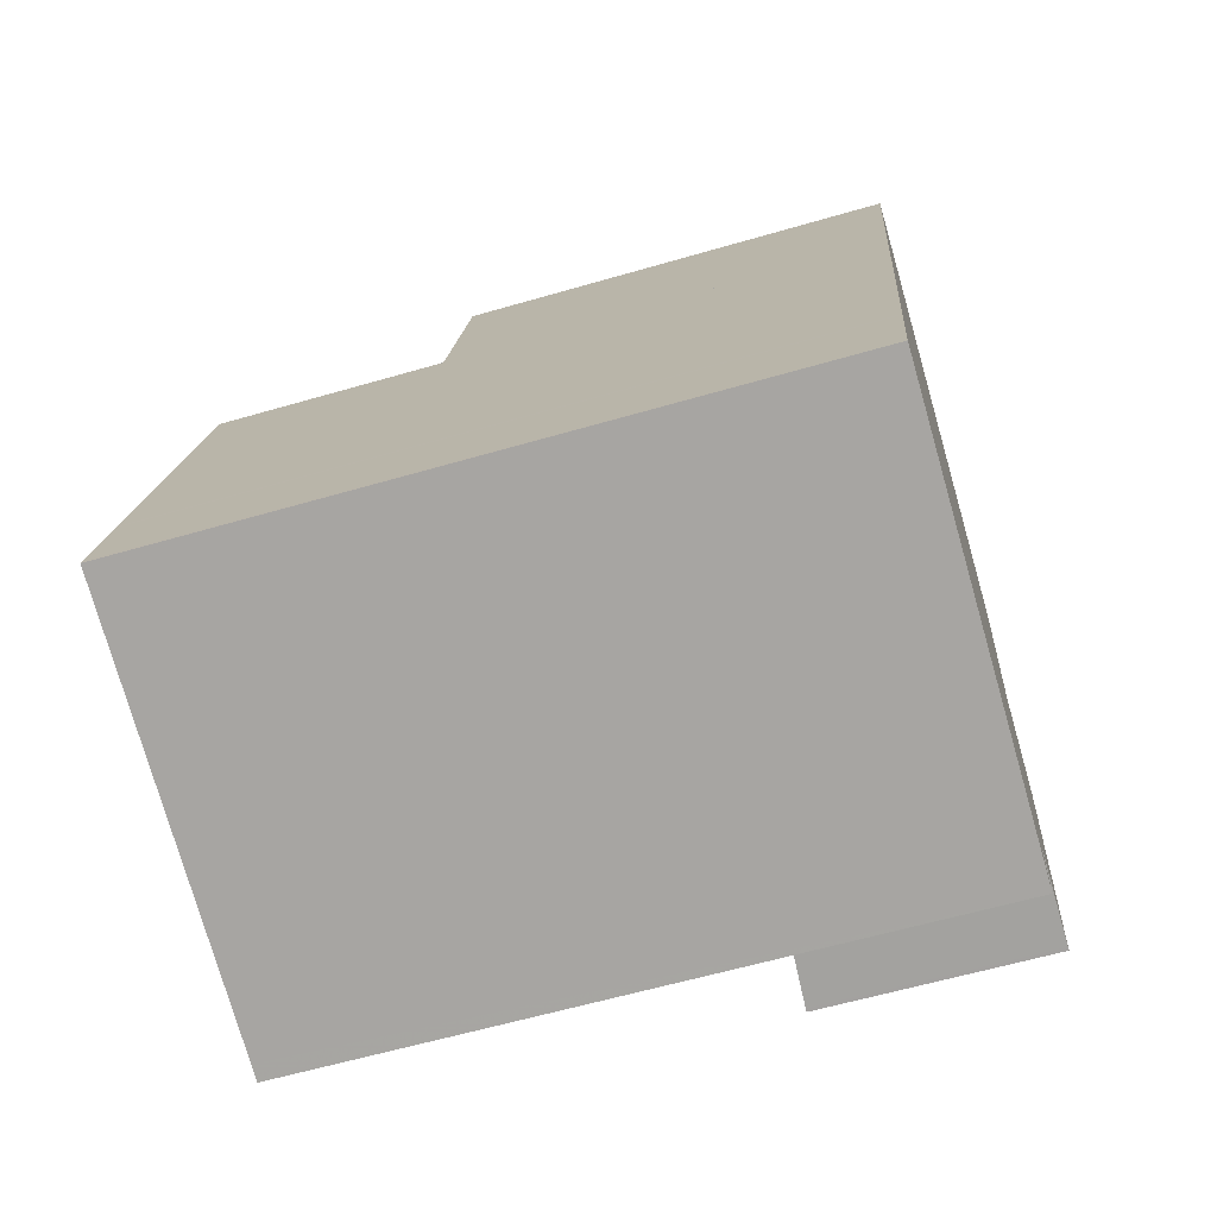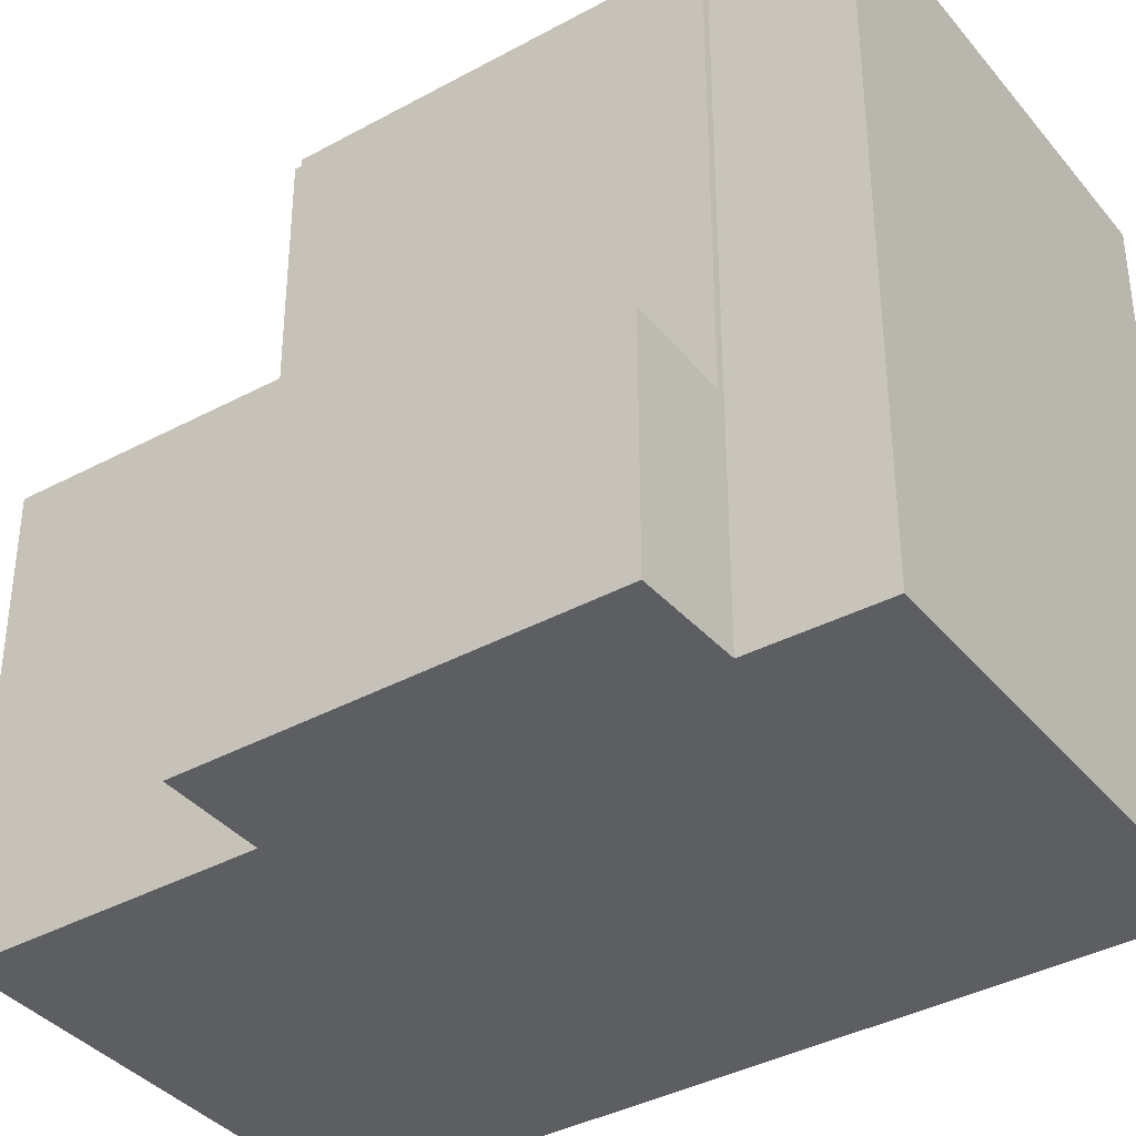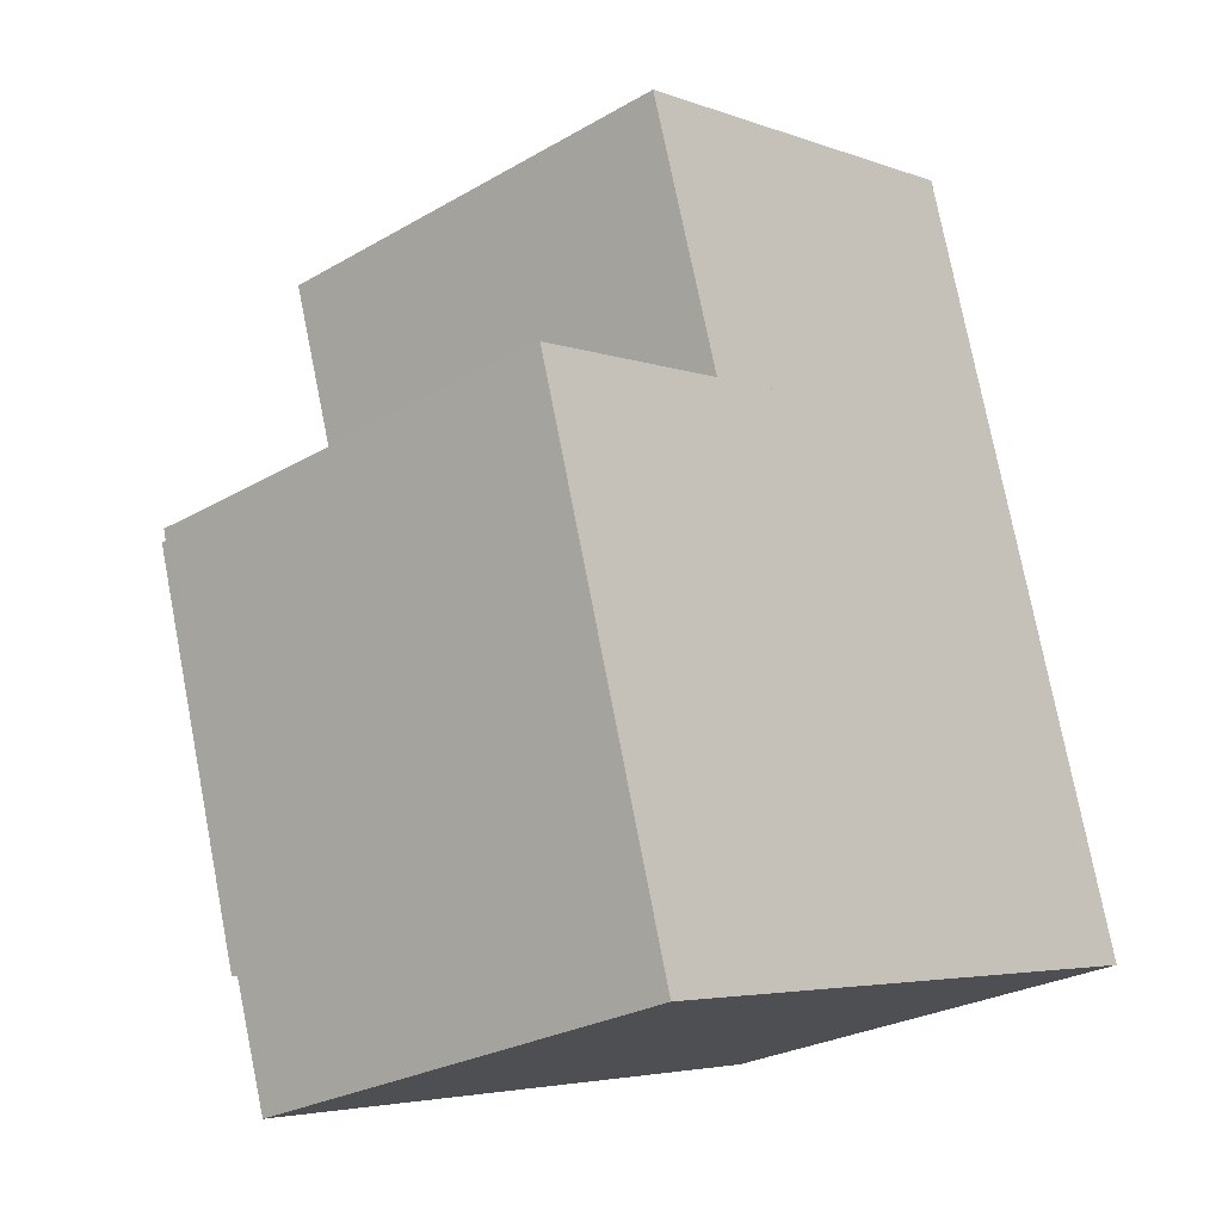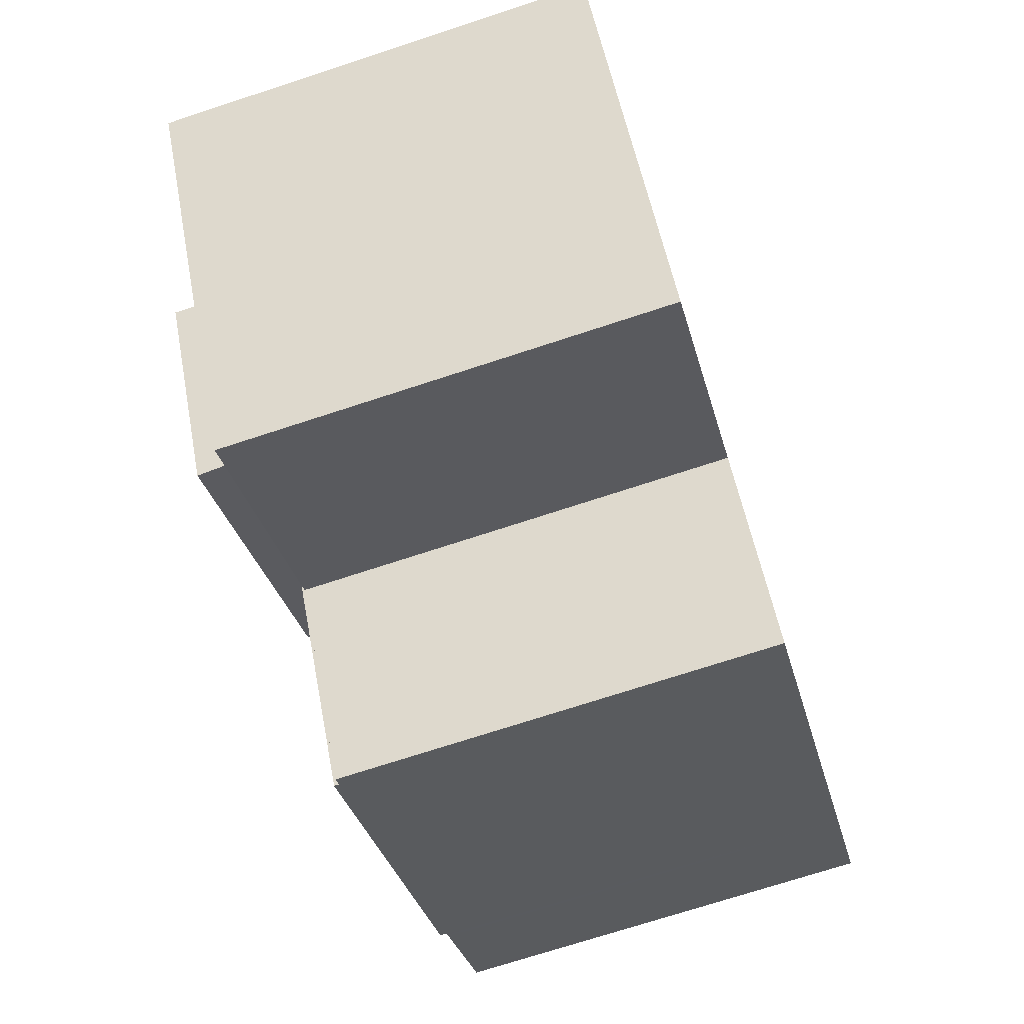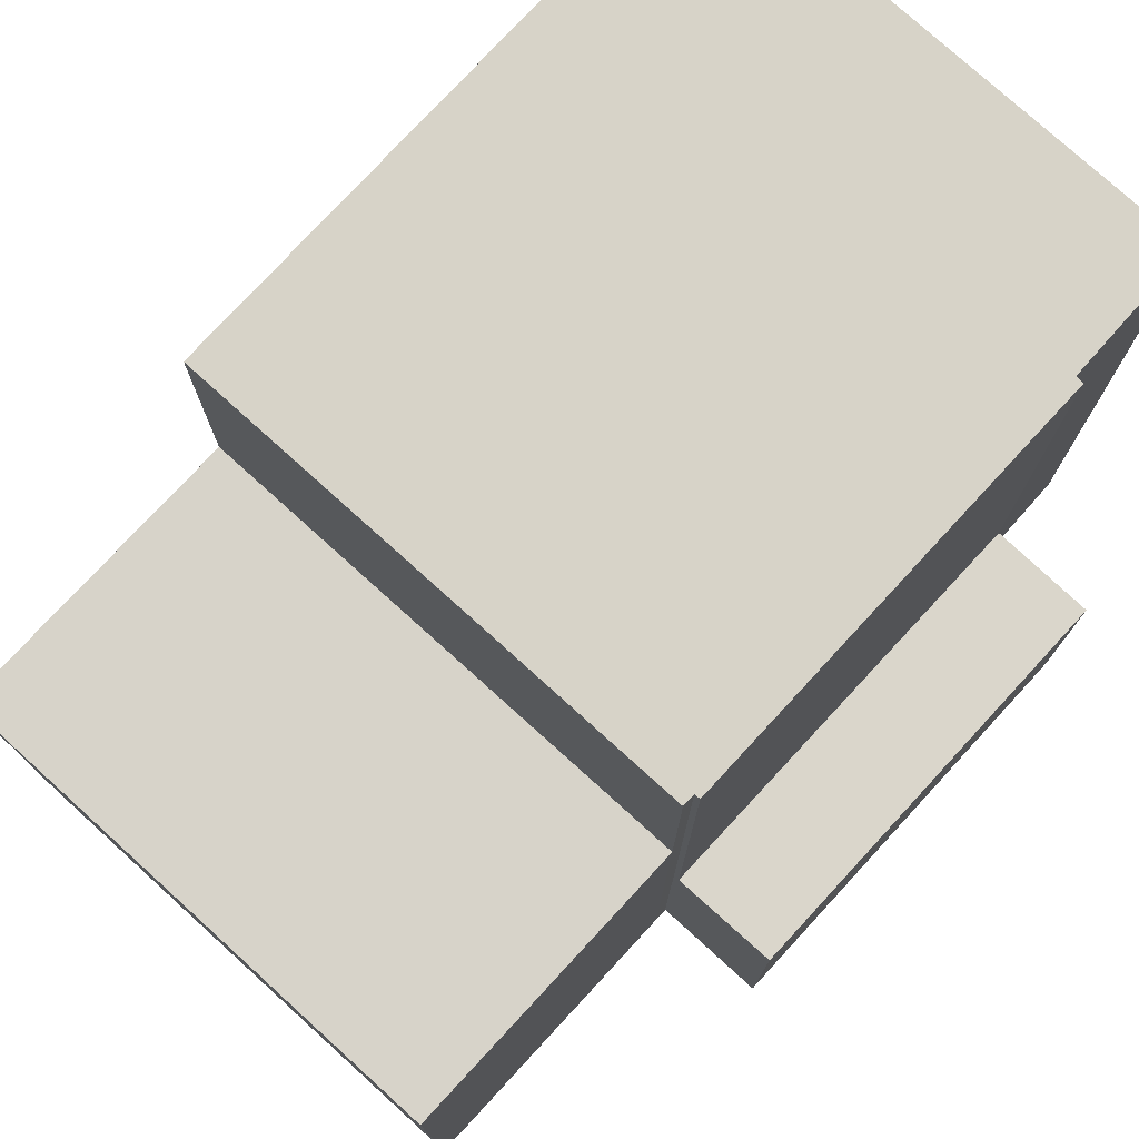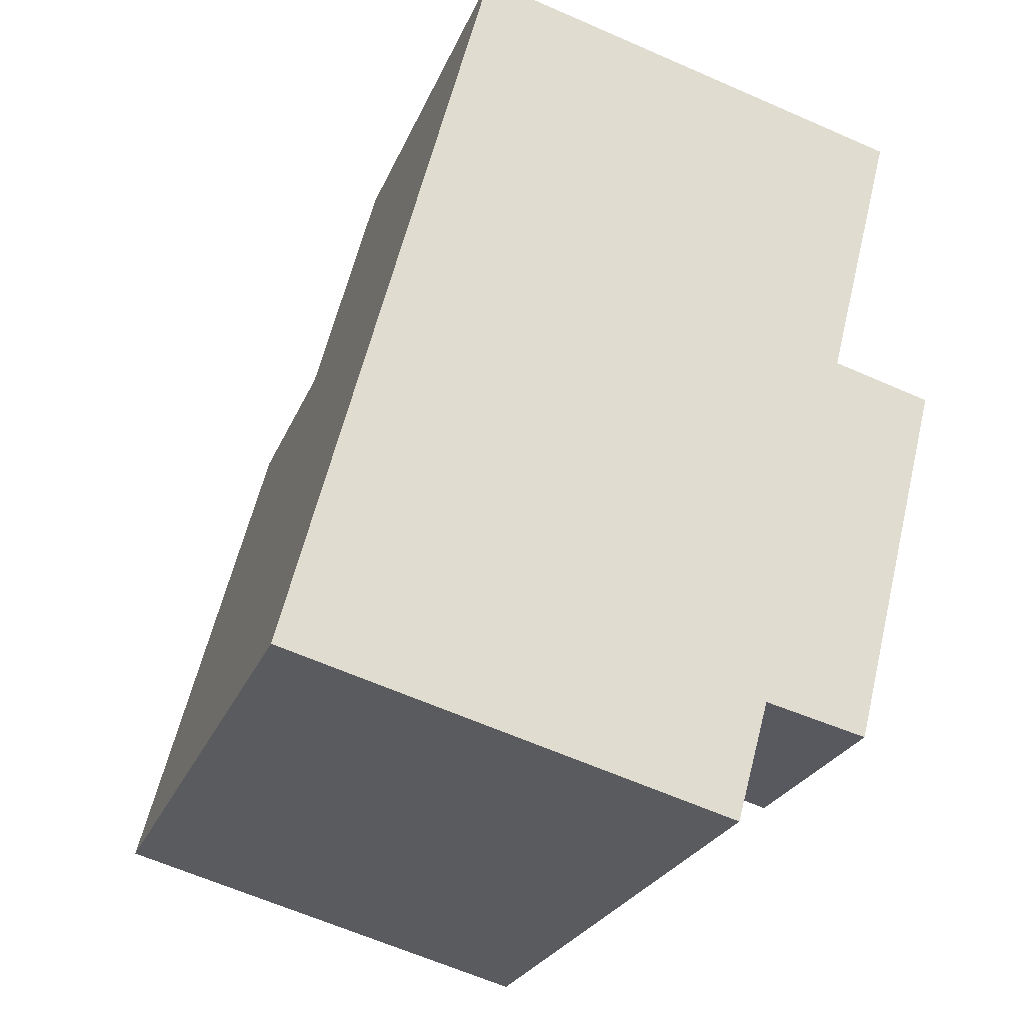
<metadata>
{"format":"obj","ext":"obj","renderer":"f3d","projection":"perspective","resolution":1024,"background":"white","views":[{"elev":-60.4,"azim":106.6,"up":"+Y"},{"elev":-37.7,"azim":-40.6,"up":"+Z"},{"elev":-4.4,"azim":39.9,"up":"+Y"},{"elev":54.2,"azim":-10.7,"up":"+Y"},{"elev":77.3,"azim":-123.0,"up":"+Z"},{"elev":-25.3,"azim":161.3,"up":"+Y"}]}
</metadata>
<code>
v -1394 -2861 8.018
v -1387 -2866 7.993
v -1393 -2867 8.007
v -1393 -2866 8.01
v -1395 -2858 5.323
v -1390 -2857 5.31
v -1395 -2862 2.896
v -1394 -2866 2.744
v -1387 -2866 7.993
v -1394 -2861 8.018
v -1393 -2866 8.01
v -1394 -2861 8.018
v -1389 -2860 8.004
v -1388 -2864 7.996
v -1393 -2866 8.01
v -1394 -2864 8.014
v -1388 -2862 8
v -1388 -2864 7.996
v -1393 -2866 8.01
v -1393 -2866 8.01
v -1394 -2861 8.018
v -1389 -2860 8.004
v -1394 -2861 8.018
v -1390 -2857 5.31
v -1394 -2861 5.272
v -1389 -2860 5.259
v -1393 -2866 5.196
v -1394 -2861 5.27
v -1389 -2860 5.259
v -1394 -2861 5.272
v -1394 -2861 2.83
v -1393 -2866 2.677
v -1394 -2864 2.75
v -1393 -2866 2.677
v -1394 -2861 2.83
v -1389 -2860 8.004
v -1389 -2860 5.259
v -1389 -2860 8.004
v -1389 -2860 5.259
v -1388 -2864 7.995
v -1394 -2864 8.014
v -1388 -2862 7.999
v -1394 -2864 5.232
v -1394 -2864 2.75
v -1395 -2864 2.816
v -1388 -2864 7.995
v -1395 -2862 2.893
v -1395 -2864 2.814
v -1394 -2866 2.741
v -1393 -2866 8.01
v -1388 -2865 7.996
v -1388 -2865 7.995
v -1395 -2861 2.856
v -1394 -2864 2.776
v -1394 -2866 2.703
v -1393 -2866 8.009
v -1393 -2866 8.009
v -1394 -2861 8.018
v -1393 -2864 8.013
v -1393 -2866 8.009
v -1394 -2861 8.018
v -1392 -2867 8.007
v -1394 -2861 5.271
v -1395 -2858 5.322
v -1394 -2861 5.271
v -1390 -2865 8.002
v -1390 -2865 8.002
v -1391 -2860 8.01
v -1391 -2863 8.006
v -1390 -2865 8.002
v -1391 -2860 8.01
v -1390 -2866 7.999
v -1391 -2860 5.265
v -1392 -2857 5.315
v -1391 -2860 5.265
v -1387 -2866 7.993
v -1390 -2866 7.999
v -1393 -2867 8.007
v -1393 -2867 8.007
v -1387 -2866 7.993
v -1394 -2861 8.018
v -1394 -2861 8.018
v -1394 -2861 0
v -1394 -2861 0
v -1387 -2866 7.993
v -1387 -2866 7.993
v -1387 -2866 -8.882e-16
v -1387 -2866 0
v -1393 -2867 8.007
v -1393 -2867 8.007
v -1393 -2867 0
v -1393 -2867 0
v -1393 -2866 8.01
v -1393 -2866 8.01
v -1393 -2866 0
v -1393 -2866 0
v -1395 -2858 5.322
v -1395 -2858 5.323
v -1395 -2858 0
v -1395 -2858 0
v -1389 -2860 5.259
v -1390 -2857 5.31
v -1390 -2857 0
v -1389 -2860 0
v -1395 -2862 2.893
v -1395 -2862 2.896
v -1395 -2862 0
v -1395 -2862 0
v -1395 -2864 2.816
v -1394 -2866 2.744
v -1394 -2866 0
v -1395 -2864 0
v -1390 -2866 7.999
v -1387 -2866 7.993
v -1387 -2866 0
v -1390 -2866 8.882e-16
v -1394 -2861 8.018
v -1394 -2861 8.018
v -1394 -2861 0
v -1394 -2861 0
v -1393 -2866 8.01
v -1393 -2866 8.01
v -1393 -2866 0
v -1393 -2866 0
v -1393 -2866 8.01
v -1393 -2866 8.01
v -1393 -2866 0
v -1393 -2866 0
v -1390 -2857 5.31
v -1390 -2857 5.31
v -1390 -2857 0
v -1390 -2857 0
v -1395 -2858 5.323
v -1394 -2861 5.272
v -1394 -2861 0
v -1395 -2858 0
v -1394 -2866 2.703
v -1393 -2866 2.677
v -1393 -2866 0
v -1394 -2866 0
v -1388 -2862 7.999
v -1389 -2860 8.004
v -1389 -2860 0
v -1388 -2862 0
v -1388 -2865 7.995
v -1388 -2864 7.995
v -1388 -2864 8.882e-16
v -1388 -2865 8.882e-16
v -1388 -2864 7.995
v -1388 -2862 7.999
v -1388 -2862 0
v -1388 -2864 0
v -1395 -2862 2.896
v -1395 -2864 2.816
v -1395 -2864 0
v -1395 -2862 0
v -1388 -2864 7.995
v -1388 -2864 7.995
v -1388 -2864 0
v -1388 -2864 8.882e-16
v -1395 -2861 2.856
v -1395 -2862 2.893
v -1395 -2862 0
v -1395 -2861 0
v -1394 -2866 2.744
v -1394 -2866 2.741
v -1394 -2866 0
v -1394 -2866 0
v -1393 -2866 8.01
v -1393 -2866 8.01
v -1393 -2866 0
v -1393 -2866 0
v -1387 -2866 7.993
v -1388 -2865 7.995
v -1388 -2865 8.882e-16
v -1387 -2866 8.882e-16
v -1394 -2861 2.83
v -1395 -2861 2.856
v -1395 -2861 0
v -1394 -2861 0
v -1394 -2866 2.741
v -1394 -2866 2.703
v -1394 -2866 0
v -1394 -2866 0
v -1393 -2867 8.007
v -1392 -2867 8.007
v -1392 -2867 0
v -1393 -2867 0
v -1392 -2857 5.315
v -1395 -2858 5.322
v -1395 -2858 0
v -1392 -2857 0
v -1392 -2867 8.007
v -1390 -2866 7.999
v -1390 -2866 8.882e-16
v -1392 -2867 0
v -1390 -2857 5.31
v -1392 -2857 5.315
v -1392 -2857 0
v -1390 -2857 0
v -1393 -2866 8.01
v -1393 -2867 8.007
v -1393 -2867 0
v -1393 -2866 0
v -1387 -2866 7.993
v -1387 -2866 7.993
v -1387 -2866 8.882e-16
v -1387 -2866 -8.882e-16
v -1395 -2862 0
v -1394 -2861 0
v -1395 -2858 0
v -1390 -2857 0
v -1387 -2866 0
v -1393 -2867 0
v -1393 -2866 0
v -1394 -2866 0
f 18 17 42 46
f 60 19 4 11 16 59
f 79 50 57 78
f 59 16 10 1 12 61
f 56 15 19 60
f 41 20 27 43
f 63 30 23 58
f 65 25 5 64
f 43 27 34 44
f 49 8 45 48
f 36 22 29 37
f 26 24 6 39
f 76 51 52 80
f 17 13 38 42
f 43 28 21 41
f 44 35 28 43
f 48 45 7 47
f 46 40 14 18
f 54 48 47 53
f 55 49 48 54
f 57 50 15 56
f 51 14 40 52
f 53 31 33 54
f 54 33 32 55
f 67 57 56 66
f 70 60 59 69
f 78 57 67 77
f 69 59 61 71
f 66 56 60 70
f 73 63 58 68
f 75 65 64 74
f 66 14 51 67
f 69 17 18 70
f 77 67 51 76
f 71 13 17 69
f 70 18 14 66
f 68 36 37 73
f 74 24 26 75
f 76 9 72 77
f 77 72 62 78
f 78 62 3 79
f 80 2 9 76
f 82 83 84 81
f 86 87 88 85
f 90 91 92 89
f 94 95 96 93
f 98 99 100 97
f 102 103 104 101
f 106 107 108 105
f 110 111 112 109
f 114 115 116 113
f 118 119 120 117
f 122 123 124 121
f 126 127 128 125
f 130 131 132 129
f 134 135 136 133
f 138 139 140 137
f 142 143 144 141
f 146 147 148 145
f 150 151 152 149
f 154 155 156 153
f 158 159 160 157
f 162 163 164 161
f 166 167 168 165
f 170 171 172 169
f 174 175 176 173
f 178 179 180 177
f 182 183 184 181
f 186 187 188 185
f 190 191 192 189
f 194 195 196 193
f 198 199 200 197
f 202 203 204 201
f 206 207 208 205
f 210 211 212 213 214 215 216 209

</code>
